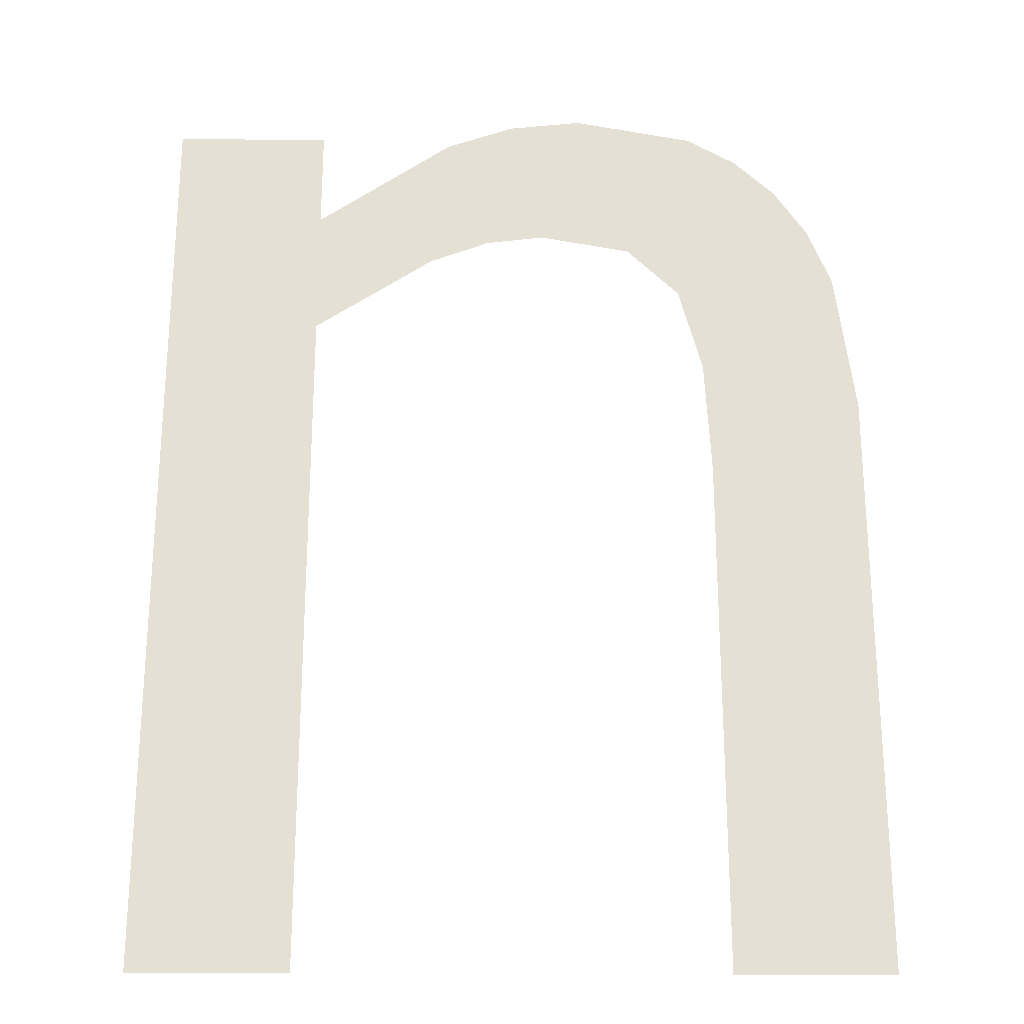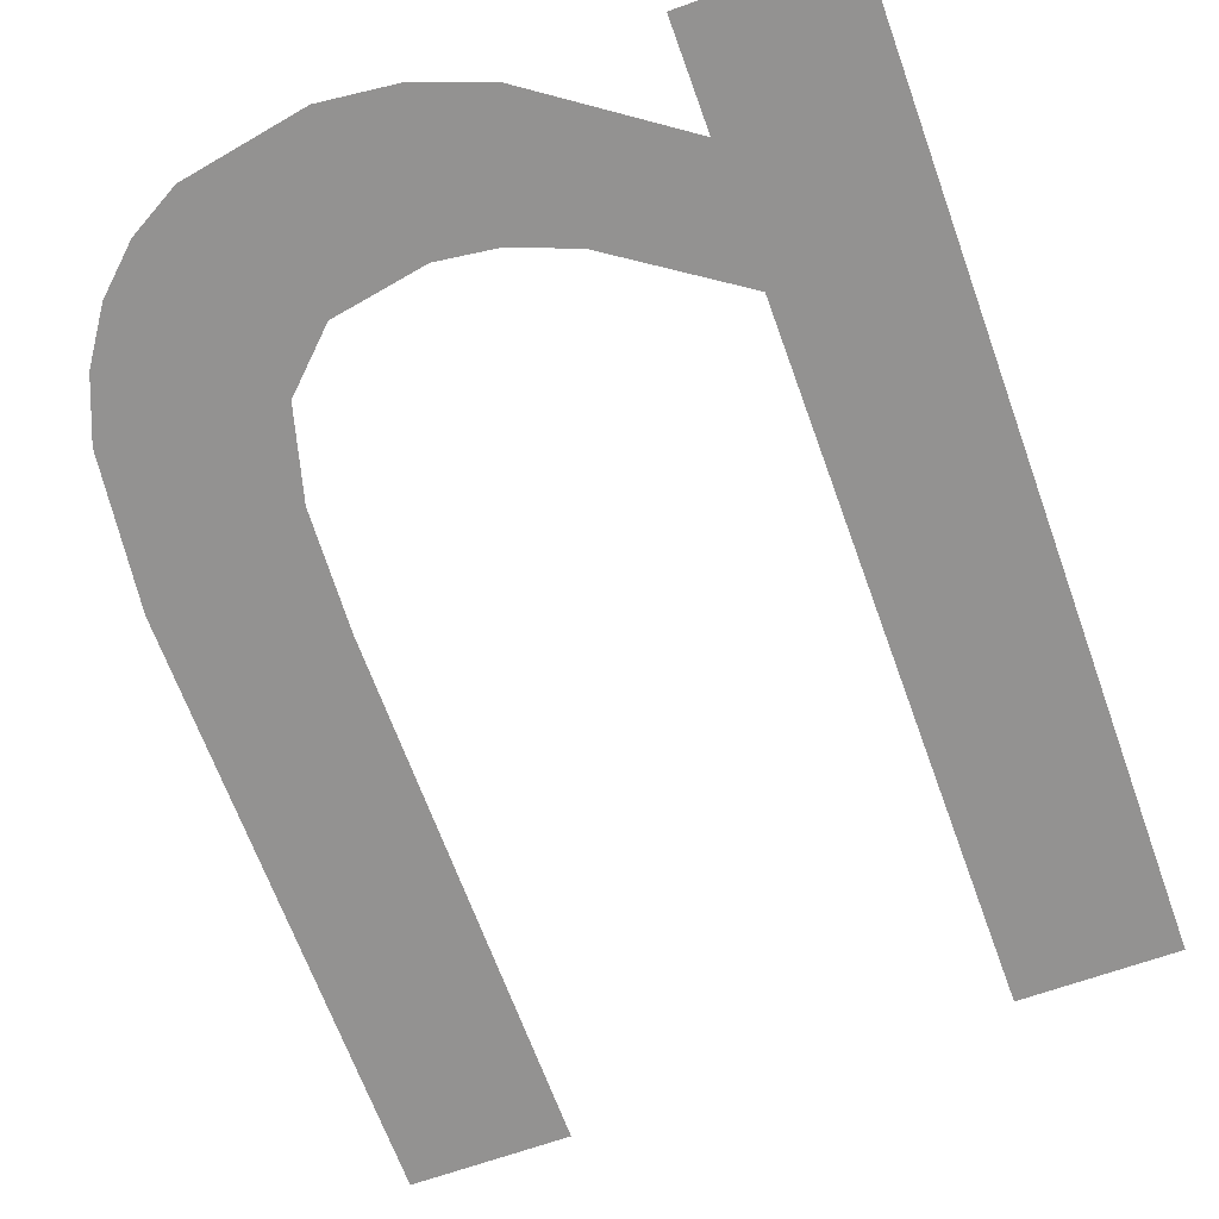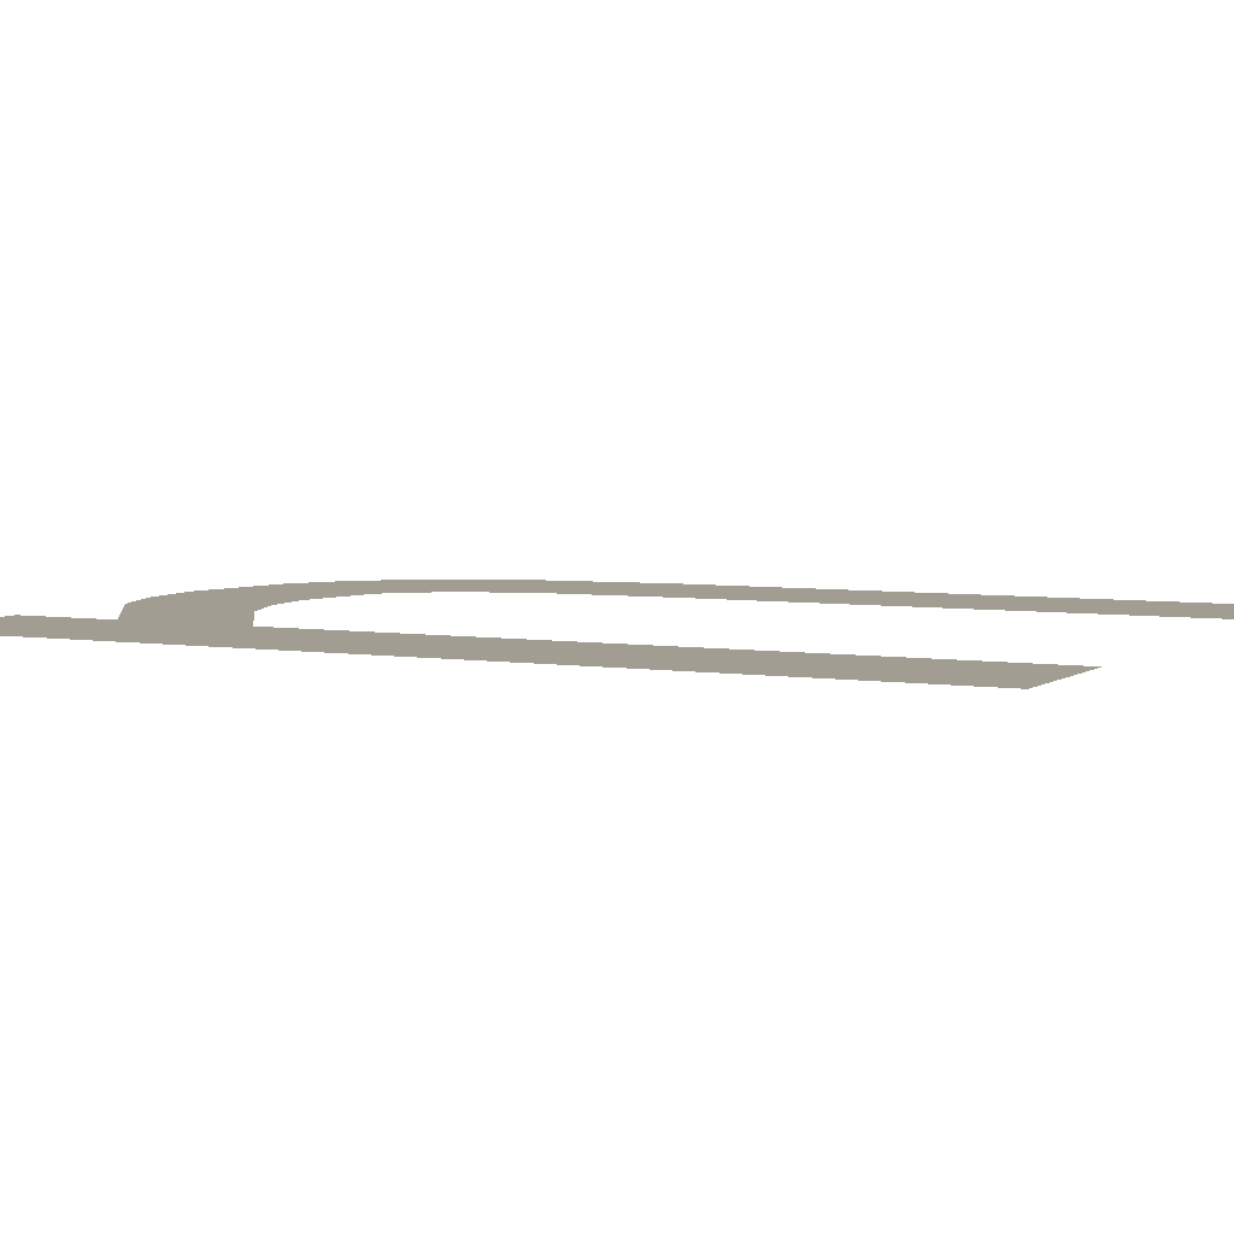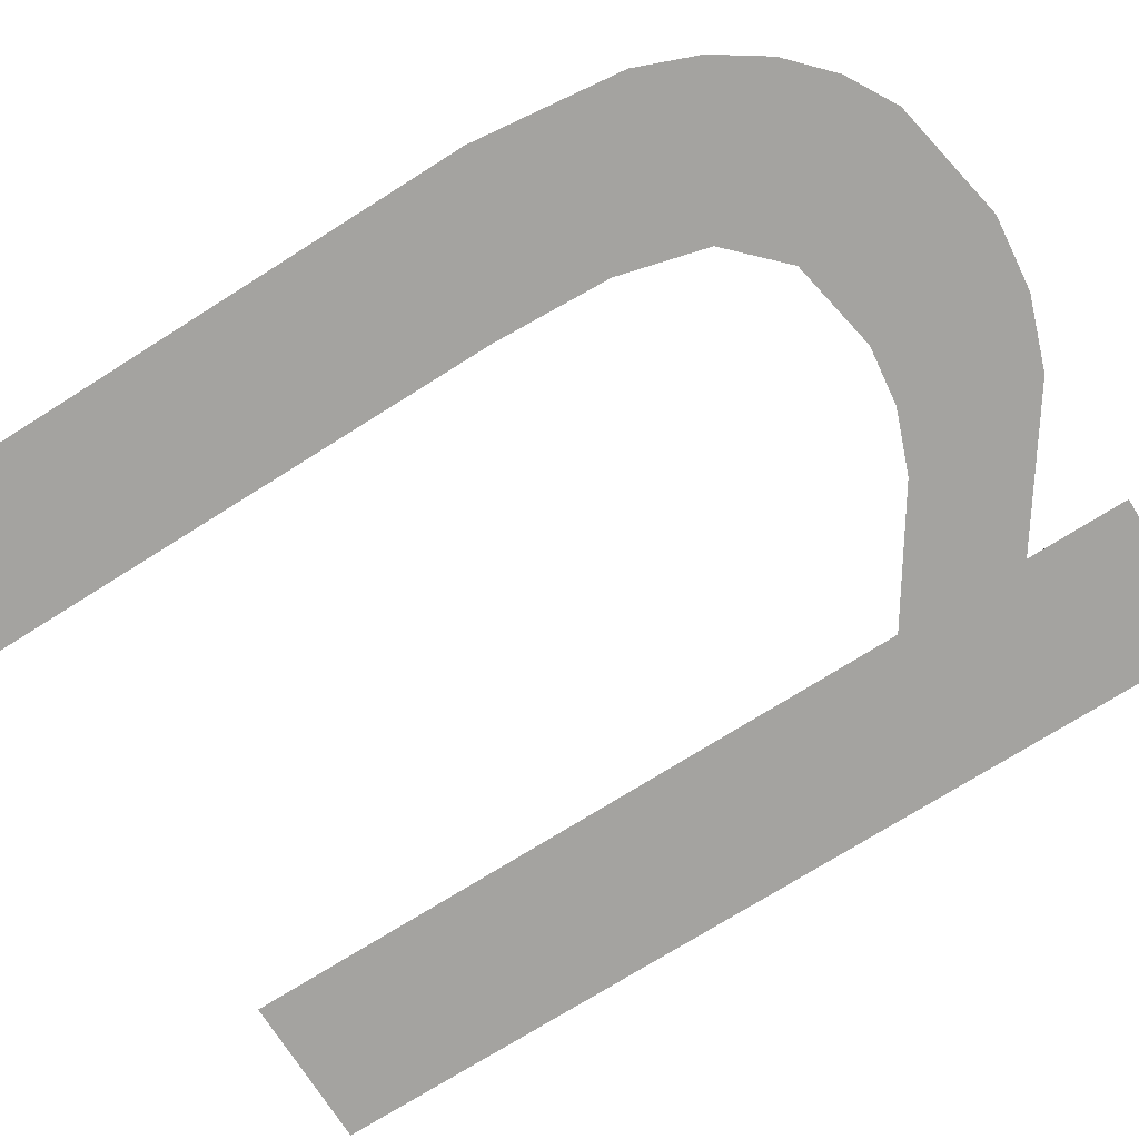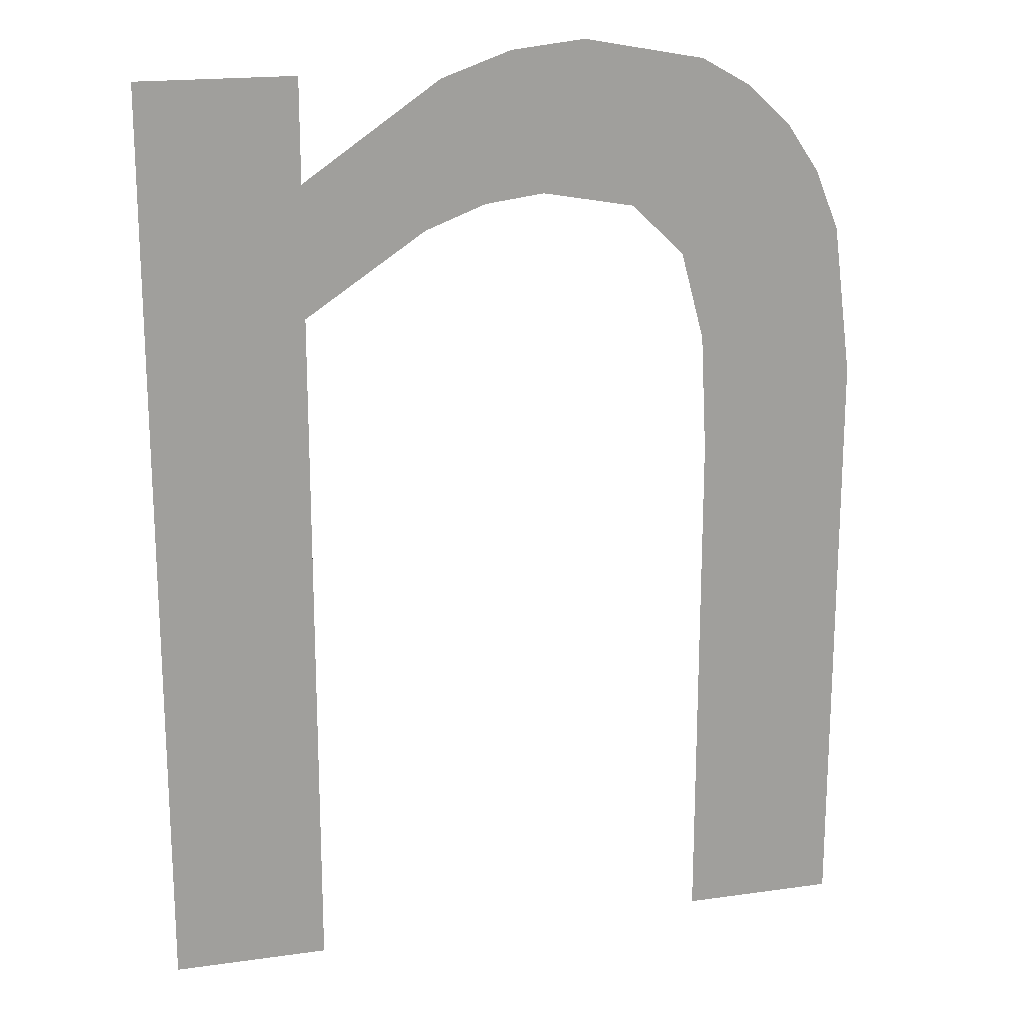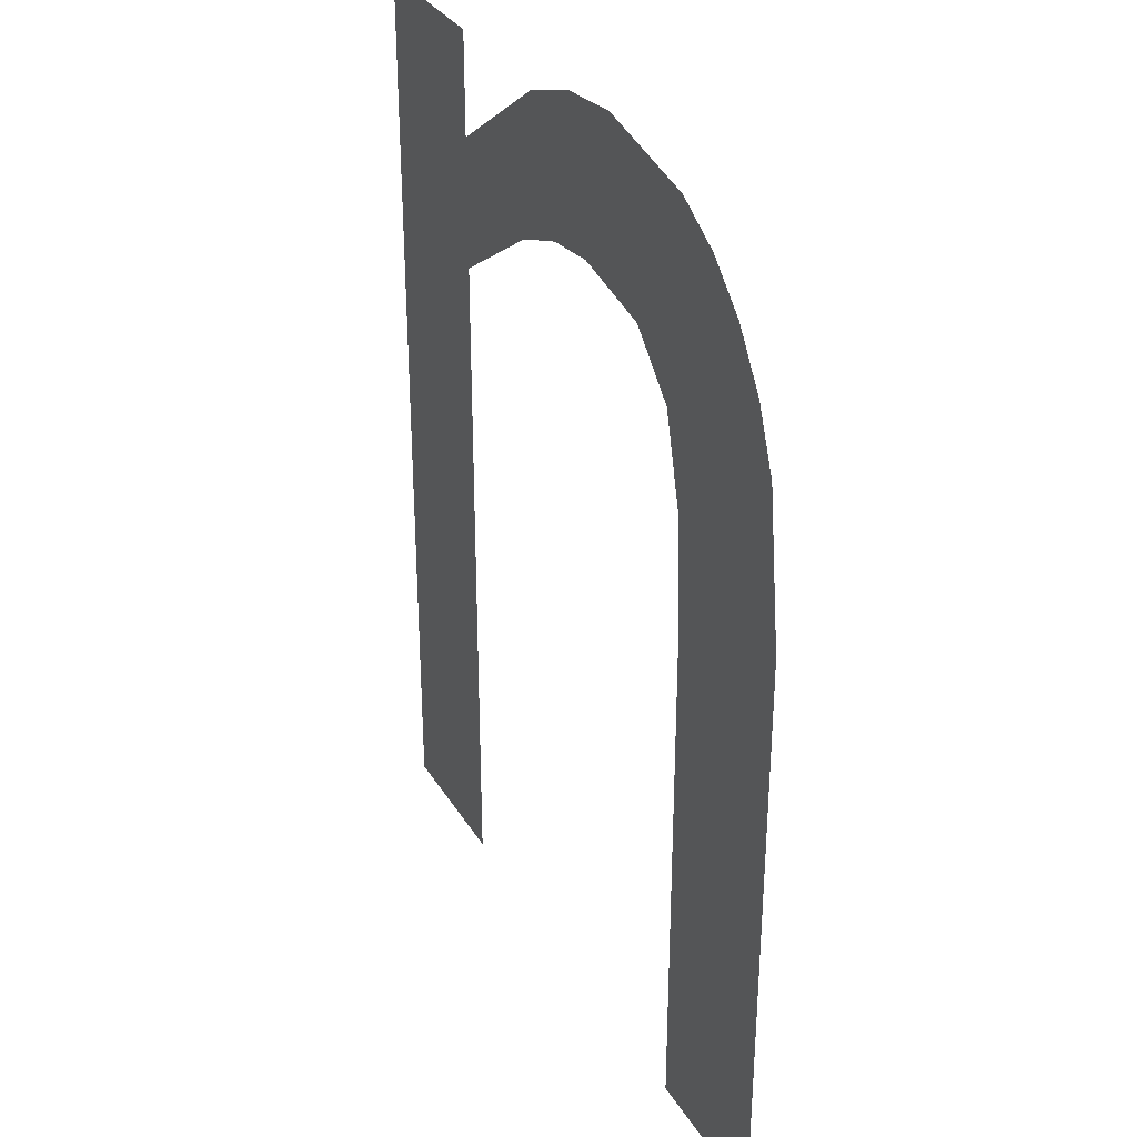
<metadata>
{"format":"obj","ext":"obj","renderer":"f3d","projection":"perspective","resolution":1024,"background":"white","views":[{"elev":-24.4,"azim":-0.9,"up":"+Y"},{"elev":-66.5,"azim":-160.2,"up":"+Z"},{"elev":4.8,"azim":-62.9,"up":"+Z"},{"elev":-73.0,"azim":122.3,"up":"+Z"},{"elev":18.5,"azim":-15.2,"up":"+Y"},{"elev":32.7,"azim":63.3,"up":"+Y"}]}
</metadata>
<code>
o #ID179
v -0.5775 0.06391 0.3096
v -0.5837 0.05363 0.3096
v -0.5837 0.0596 0.3096
v -0.5782 0.05729 0.3096
v -0.5755 0.05834 0.3096
v -0.5743 0.06504 0.3096
v -0.5728 0.05869 0.3096
v -0.571 0.06541 0.3096
v -0.5686 0.05793 0.3096
v -0.5655 0.06439 0.3096
v -0.5662 0.05558 0.3096
v -0.5651 0.05158 0.3096
v -0.5632 0.06312 0.3096
v -0.5649 0.0462 0.3096
v -0.5649 0.02234 0.3096
v -0.5578 0.02234 0.3096
v -0.5613 0.06134 0.3096
v -0.5598 0.05908 0.3096
v -0.5587 0.05636 0.3096
v -0.5578 0.04954 0.3096
v -0.5837 0.06425 0.3096
v -0.5908 0.02234 0.3096
v -0.5908 0.06425 0.3096
v -0.5837 0.02234 0.3096
f 1 2 3
f 2 1 4
f 4 1 5
f 5 1 6
f 5 6 7
f 7 6 8
f 7 8 9
f 9 8 10
f 9 10 11
f 11 10 12
f 12 10 13
f 12 13 14
f 14 13 15
f 15 13 16
f 16 13 17
f 16 17 18
f 16 18 19
f 16 19 20
f 21 22 23
f 22 21 24
f 24 21 3
f 24 3 2

</code>
